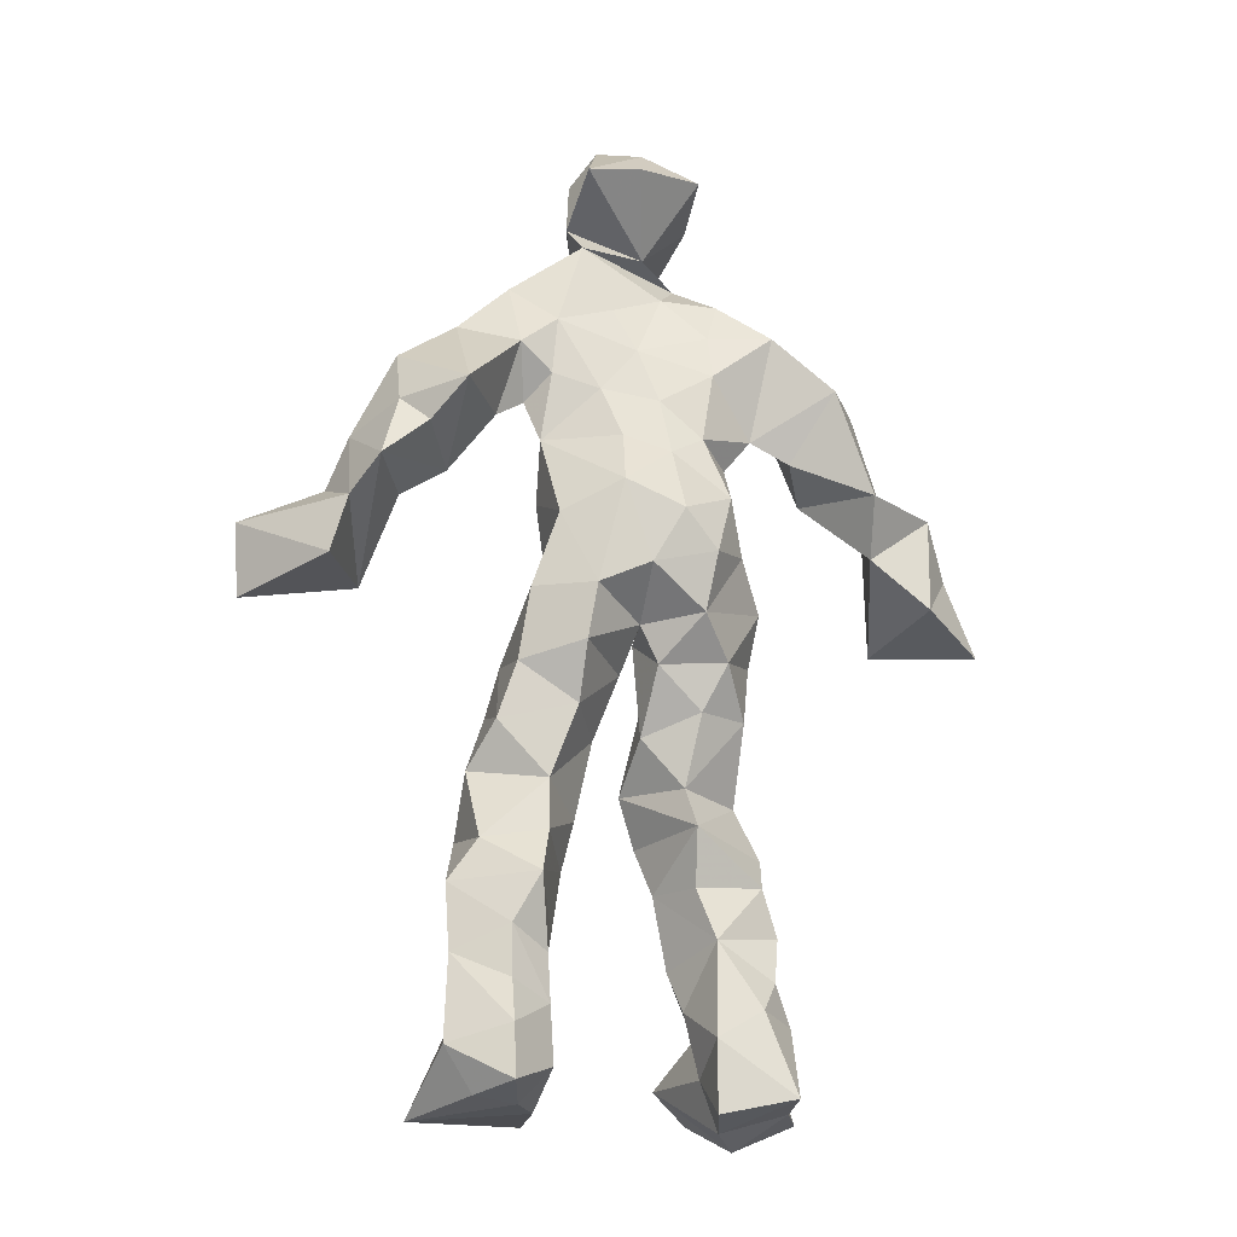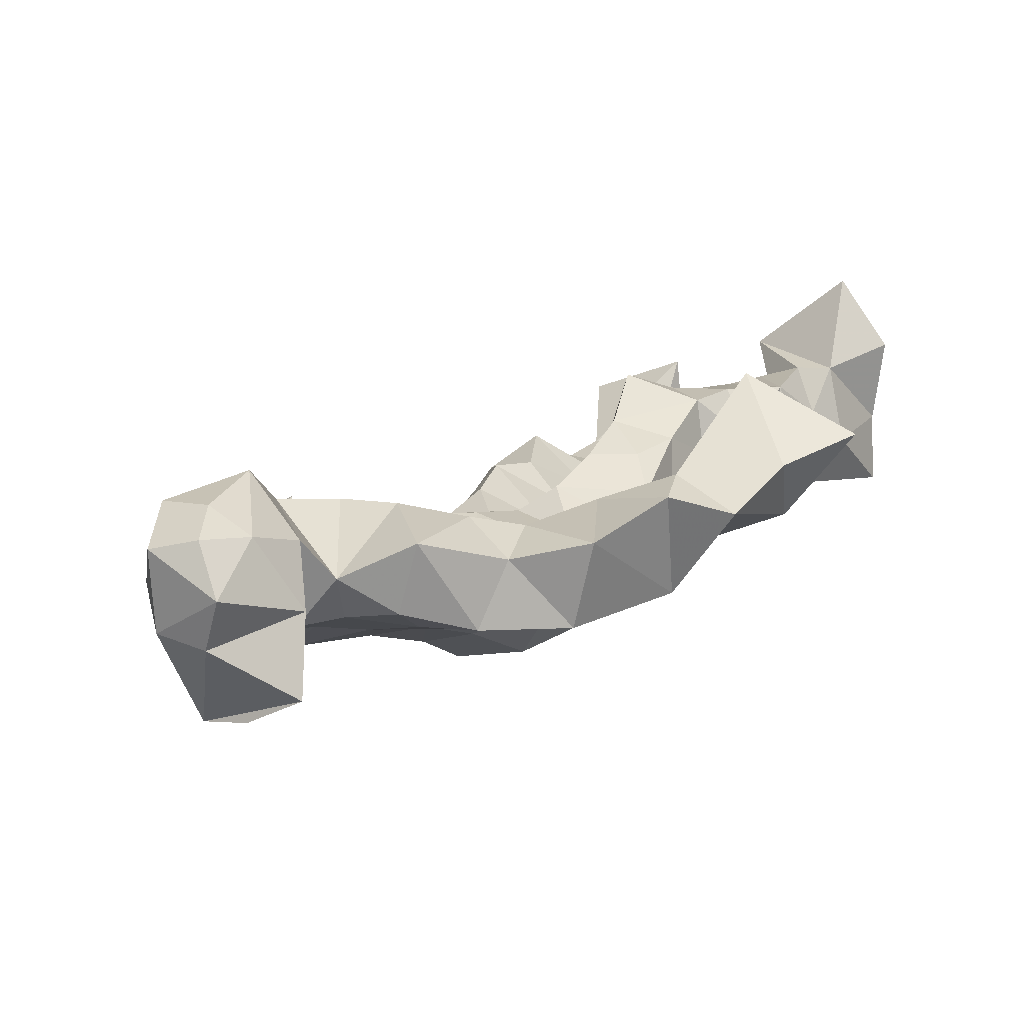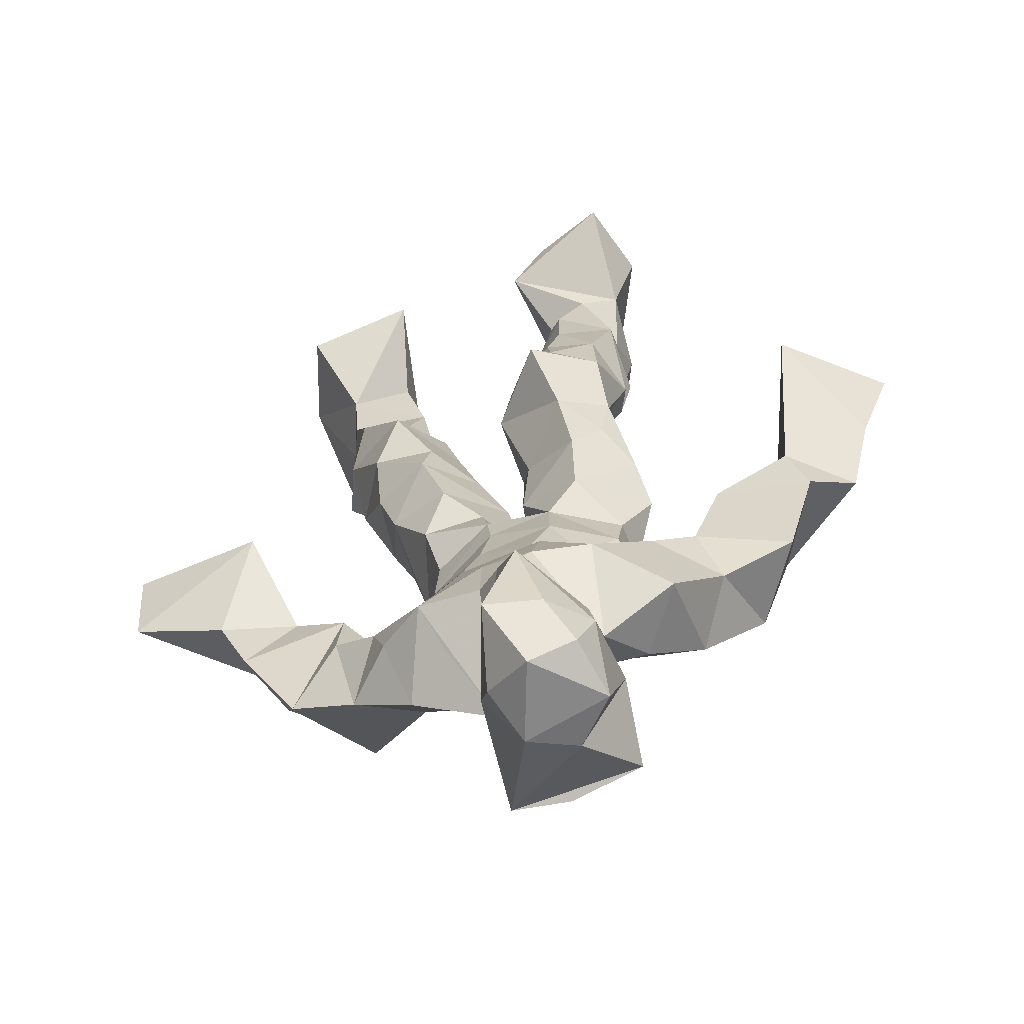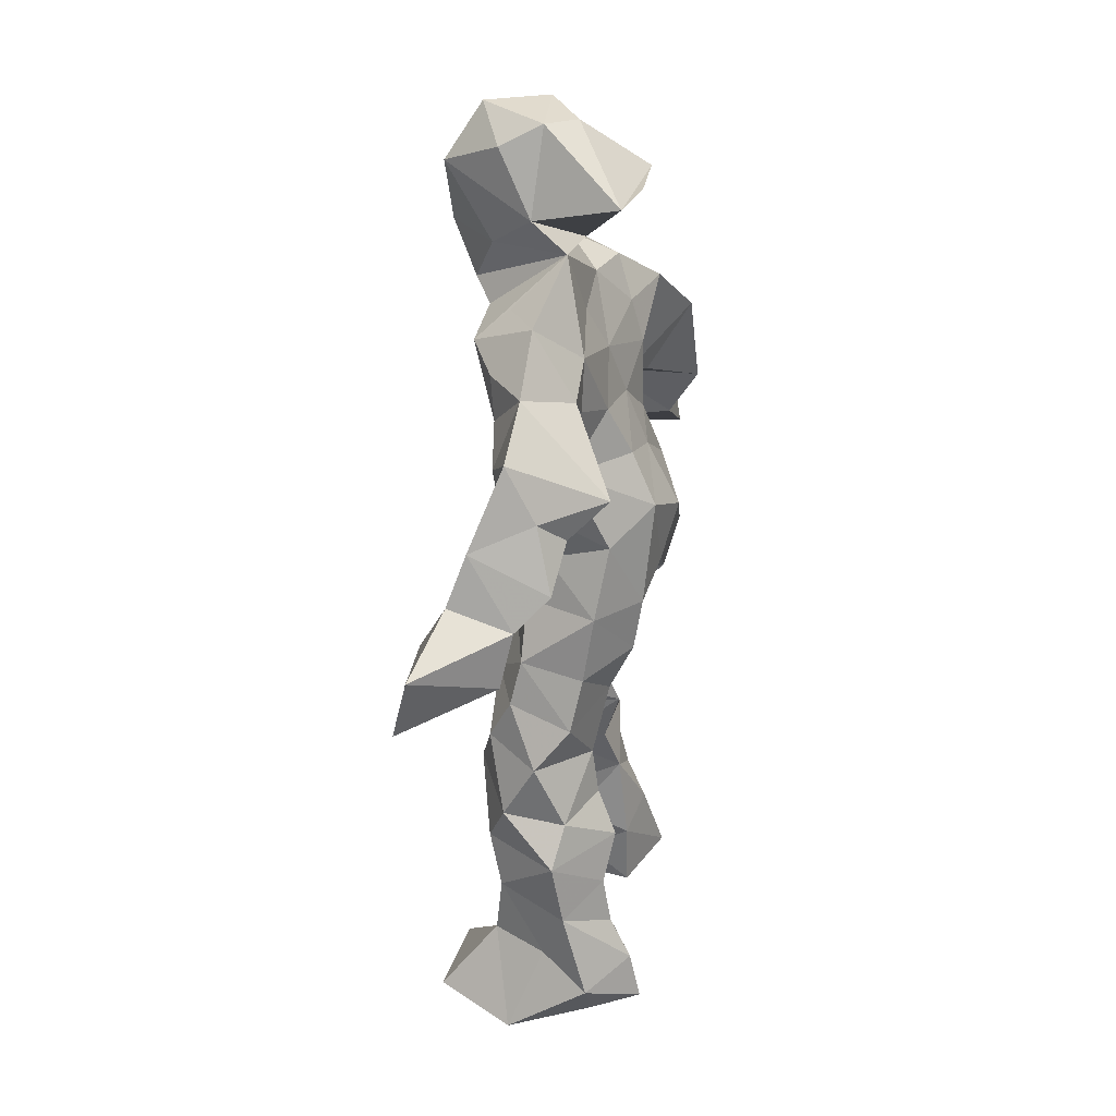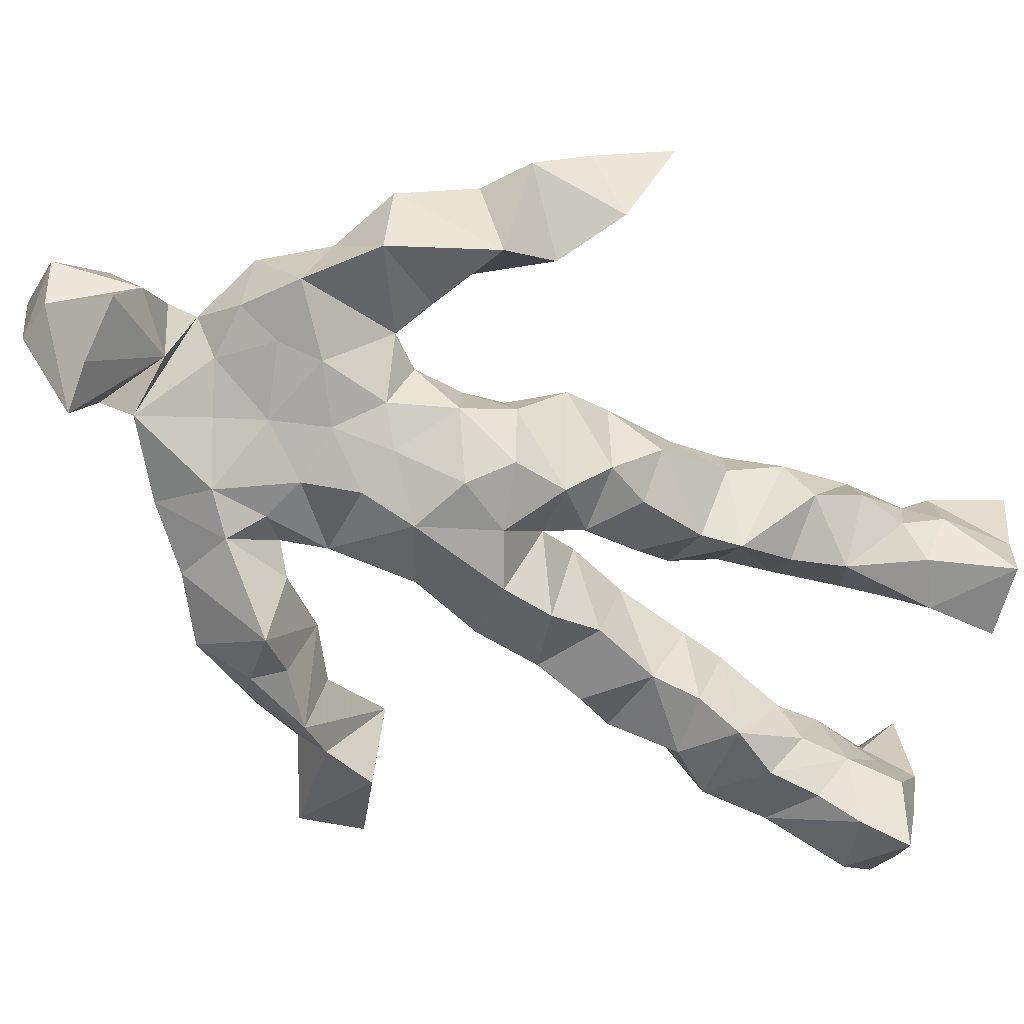
<metadata>
{"format":"obj","ext":"obj","renderer":"f3d","projection":"perspective","resolution":1024,"background":"white","views":[{"elev":-16.6,"azim":179.9,"up":"+Y"},{"elev":14.5,"azim":-146.5,"up":"+Z"},{"elev":21.6,"azim":176.2,"up":"+Z"},{"elev":31.0,"azim":125.9,"up":"+Y"},{"elev":-62.0,"azim":-114.5,"up":"+Z"}]}
</metadata>
<code>
v 0.1103 -0.5521 0.08276
v -0.1416 -0.04733 0.04557
v -0.1184 -0.1411 0.08624
v 0.1509 -0.1209 -0.02126
v -0.1599 -0.4561 0.1197
v -0.3772 0.08239 0.1326
v 0.07227 0.33 -0.07319
v 0.1062 -0.5472 -0.1143
v -0.03346 -0.5089 0.1314
v 0.1554 0.3219 -0.002608
v -0.04737 0.5791 0.05781
v 0.0983 0.004326 -0.1079
v -0.03298 -0.3056 0.04509
v 0.1293 0.379 -0.04246
v -0.1815 -0.4518 0.03364
v 0.1353 -0.0663 -0.02669
v -0.07763 -0.4589 0.08015
v -0.1085 0.3761 0.00495
v 0.0492 0.1581 0.0254
v -0.1181 -0.5791 0.08066
v -0.04418 0.3798 -0.007886
v -0.03334 0.03047 -0.115
v 0.03776 -0.0008368 0.006186
v -0.1116 -0.2112 0.1173
v -0.1862 -0.5328 -0.03019
v -0.1024 0.2753 -0.03656
v 0.108 -0.4714 -0.1757
v 0.06681 0.5207 0.1269
v -0.1508 -0.4389 -0.0216
v 0.4228 0.08311 -0.08687
v 0.07555 -0.3646 -0.05144
v -0.2935 0.01103 0.2068
v 0.1504 -0.5415 -0.1468
v 0.08835 0.06089 -0.03157
v -0.03096 -0.1885 0.1423
v -0.1703 0.2425 0.07572
v 0.04597 -0.1226 -0.09589
v 0.1771 -0.4604 -0.08902
v -0.05664 -0.1158 0.1035
v -0.02165 -0.09142 0.02819
v -0.0009341 0.1838 -0.09216
v -0.05878 -0.2422 0.1208
v 0.009434 0.5202 0.1305
v 0.3023 0.1851 -0.07889
v 0.07899 -0.04293 0.01964
v 0.2584 0.138 -0.1618
v -0.1455 0.2108 0.007423
v 0.153 -0.1757 0.008713
v 0.3285 0.1252 -0.06881
v -0.05485 0.1692 -0.07764
v 0.03474 0.05312 0.0185
v 0.08909 -0.4246 -0.02257
v -0.07931 -0.3049 -0.003797
v -0.02074 0.5082 -0.08678
v 0.113 -0.3648 -0.1363
v -0.03388 0.0485 0.02994
v -0.2999 0.181 0.1098
v -0.2858 0.1453 -0.0006252
v 0.08211 -0.3101 -0.1328
v -0.0653 0.01977 0.05532
v -0.1162 -0.06221 -0.03743
v -0.0396 0.5152 0.1051
v 0.04564 0.4366 -0.03044
v 0.2074 0.181 -0.1466
v -0.0973 0.3265 -0.02249
v 0.05265 -0.235 -0.01358
v -0.05907 -0.2929 0.1102
v -0.3529 0.03023 0.06733
v 0.2431 0.2114 -0.1312
v -0.04055 0.4442 0.08565
v 0.09449 0.376 0.01365
v -0.09064 -0.01709 -0.08252
v -0.08415 -0.4175 0.1073
v -0.2047 0.1604 0.09027
v -0.08816 0.5062 -0.05258
v -0.3565 0.1441 0.0922
v -0.08131 -0.2406 -0.02429
v -0.1312 0.3753 0.08048
v -0.2428 0.2656 -0.01461
v 0.2951 0.03385 -0.002701
v -0.1062 -0.08548 0.07693
v -0.003243 0.1218 -0.1248
v -0.1528 -0.2639 0.06358
v 0.1134 -0.3587 -0.0142
v 0.1755 -0.4554 -0.01419
v -0.04819 -0.3897 0.04746
v 0.06525 0.4745 0.00613
v 0.1754 -0.3817 -0.02293
v 0.421 0.004175 -0.06413
v 0.03803 0.5036 -0.09752
v 0.2466 0.122 -0.06786
v -0.008288 0.2503 0.07789
v -0.0231 0.5687 0.002954
v 0.004268 -0.1948 0.04768
v -0.1127 -0.2811 0.1183
v 0.09304 -0.5507 -0.05631
v 0.03049 0.5769 0.01312
v -0.01741 0.5673 0.1103
v -0.1349 -0.1169 0.01636
v -0.04181 0.2383 -0.05448
v -0.1908 0.1867 0.0155
v -0.1535 0.008505 0.02088
v 0.03342 0.09375 0.0215
v -0.1139 0.06664 0.01889
v -0.03926 -0.06652 -0.04849
v -0.09987 -0.4685 -0.02829
v 0.1867 0.322 -0.0675
v -0.1581 -0.416 0.07137
v -0.01092 -0.03057 0.006383
v -0.1918 0.3058 0.05749
v 0.1407 0.2146 -0.07233
v -0.1155 0.1751 0.006111
v 0.06798 0.08965 -0.1083
v 0.1264 -0.2348 0.04083
v -0.2809 0.1321 0.1209
v -0.1691 -0.3539 0.03592
v 0.314 0.03585 -0.1315
v 0.1118 -0.4232 -0.1477
v -0.02845 0.122 0.04266
v -0.1525 -0.3007 0.0229
v -0.133 0.06056 -0.02859
v 0.02433 0.2458 -0.07325
v 0.07843 0.2647 -0.07419
v 0.1054 -0.5303 -0.1897
v -0.1432 -0.3576 0.1114
v -0.07444 0.2253 0.05045
v -0.1367 -0.5304 0.2155
v 0.06649 -0.2893 -0.009732
v 0.06989 -0.5104 -0.1243
v 0.1204 0.3389 0.04698
v -0.06538 -0.4349 0.02968
v 0.0914 0.1864 -0.06583
v -0.1015 -0.3628 -0.01326
v 0.06346 0.5517 0.05262
v -0.1785 -0.5417 0.04564
v 0.07659 -0.2603 -0.1022
v -0.1219 0.2727 0.08418
v -0.4145 -0.003852 0.1537
v -0.08241 -0.5071 0.03025
v 0.2249 -0.5604 -0.06761
v -0.102 -0.5636 0.0299
v -0.07809 -0.35 0.1089
v 0.09266 -0.4988 -0.05533
v -0.06899 0.09188 -0.1156
v 0.08861 -0.1642 0.02618
v 0.0533 0.2797 0.06283
v 0.168 -0.1911 -0.06956
v 0.0112 0.3577 -0.03267
v 0.03305 -0.1441 -0.009346
v 0.09637 0.1212 -0.03444
v -0.06733 -0.04488 0.07919
v 0.1016 0.2615 0.02515
v 0.02956 0.4334 0.1446
v -0.08733 -0.1151 -0.0274
v 0.2505 0.2769 -0.0926
v -0.1207 0.1221 -0.05575
v -0.01966 -0.14 -0.008424
v 0.07396 -0.4451 -0.1113
v -0.0684 -0.1968 -0.01081
v -0.2674 0.268 0.0772
v 0.1022 0.003521 -0.01202
v -0.2828 0.08128 0.03961
v 0.07696 -0.203 -0.09299
v 0.1806 -0.4914 -0.1572
v 0.07703 -0.3903 -0.09969
v 0.07006 0.2159 0.03047
v 0.1129 0.296 -0.09128
v -0.1046 0.1135 0.02199
v -0.1165 -0.4536 0.1162
v -0.01268 -0.2504 0.06566
v -0.1237 -0.206 0.05749
v 0.1956 0.1571 -0.04958
v -0.1647 -0.4052 0.01538
v 0.1502 -0.2694 -0.1034
v 0.05697 0.432 0.06719
v 0.204 0.2341 -0.04093
v 0.1343 -0.14 -0.0993
v 0.166 -0.3196 0.001573
v 0.1079 -0.4952 -0.01255
v 0.1647 0.2718 -0.01452
v -0.1714 0.3302 -0.01299
v -0.01716 0.3027 -0.04524
v 0.02938 0.5864 0.09874
v 0.1109 0.2365 -0.05232
v 0.02558 0.003256 -0.1287
v 0.03667 -0.0586 -0.1239
v 0.005683 0.3186 0.09479
v -0.01932 -0.02282 -0.05161
v -0.05917 0.4113 0.04174
v 0.1817 -0.2623 -0.03219
v -0.002191 0.1997 0.05243
v 0.2941 0.09929 -0.1362
v 0.179 -0.393 -0.1211
v -0.07021 -0.5447 0.1597
v -0.1908 -0.545 0.1381
v -0.05873 0.168 0.03124
v 0.1121 -0.07664 -0.1021
v 0.04317 0.3763 0.1016
v -0.02333 0.4295 -0.007339
v 0.1012 -0.1094 0.03151
v 0.1647 0.2208 -0.1753
v -0.05624 0.3053 0.09592
v 0.1842 -0.317 -0.1076
v 0.05957 0.355 0.07004
v -0.07321 0.479 0.02771
v -0.09019 0.1949 -0.04693
v 0.2248 -0.5421 0.03805
v -0.1001 -0.549 -0.02967
v 0.00352 -0.07189 -0.0178
v -0.1046 0.04849 -0.09476
f 67 142 13
f 184 167 111
f 120 53 133
f 10 130 180
f 59 165 31
f 64 69 46
f 122 41 100
f 144 82 22
f 149 163 66
f 51 150 103
f 11 183 97
f 128 114 66
f 6 32 76
f 45 200 16
f 51 161 34
f 179 96 1
f 134 97 183
f 152 146 166
f 189 78 202
f 92 187 202
f 34 113 150
f 91 49 44
f 151 109 60
f 139 106 131
f 102 61 2
f 44 172 91
f 141 9 20
f 81 39 151
f 91 172 46
f 135 25 141
f 210 144 22
f 196 126 112
f 65 21 182
f 30 49 80
f 161 45 16
f 12 113 34
f 202 187 189
f 116 108 125
f 18 181 78
f 180 111 176
f 101 36 74
f 20 194 127
f 89 30 80
f 64 201 69
f 13 142 86
f 119 19 191
f 112 156 168
f 182 122 100
f 41 132 82
f 198 63 175
f 197 177 37
f 2 61 99
f 131 17 139
f 46 69 44
f 206 26 100
f 79 58 160
f 96 8 140
f 73 125 169
f 24 83 95
f 124 129 27
f 88 38 193
f 7 63 14
f 84 178 128
f 208 139 141
f 177 147 163
f 72 105 61
f 163 37 177
f 182 7 122
f 186 12 197
f 59 203 55
f 164 140 33
f 94 40 39
f 48 145 114
f 92 126 191
f 17 169 9
f 11 62 98
f 9 5 127
f 96 140 1
f 65 26 181
f 36 137 110
f 15 108 173
f 101 47 36
f 93 90 75
f 33 8 124
f 199 70 205
f 198 70 189
f 5 15 135
f 172 44 155
f 153 62 70
f 39 24 35
f 165 55 158
f 13 170 67
f 157 40 94
f 151 39 40
f 191 166 92
f 158 143 52
f 171 83 24
f 144 50 82
f 208 141 25
f 119 103 19
f 167 14 107
f 123 122 7
f 58 101 74
f 38 140 164
f 110 78 181
f 147 48 190
f 155 44 69
f 34 150 51
f 97 90 93
f 173 116 133
f 46 172 64
f 5 9 169
f 40 109 151
f 17 9 139
f 53 77 13
f 31 84 128
f 27 193 164
f 194 9 127
f 121 72 102
f 171 99 159
f 148 182 21
f 137 78 110
f 135 15 25
f 210 156 144
f 3 24 39
f 152 166 184
f 56 104 60
f 84 31 52
f 132 113 82
f 207 1 140
f 23 188 209
f 171 3 99
f 87 63 199
f 56 103 119
f 125 120 116
f 32 115 76
f 4 16 200
f 99 61 154
f 6 76 68
f 60 2 151
f 160 36 110
f 66 114 145
f 187 198 189
f 192 46 44
f 129 143 158
f 112 126 47
f 148 7 182
f 169 125 108
f 53 13 133
f 117 89 80
f 86 17 131
f 159 77 171
f 129 96 143
f 191 196 119
f 53 120 77
f 137 47 126
f 10 180 107
f 93 205 11
f 22 82 185
f 196 191 126
f 2 99 3
f 149 209 37
f 170 42 67
f 210 72 121
f 11 97 93
f 197 12 16
f 145 48 200
f 143 96 179
f 69 201 155
f 204 130 63
f 118 193 27
f 49 91 80
f 147 174 163
f 158 52 165
f 184 166 132
f 189 70 199
f 55 118 158
f 32 162 115
f 167 123 7
f 13 86 133
f 62 205 70
f 118 55 193
f 189 63 21
f 136 163 174
f 135 20 195
f 50 100 41
f 181 26 47
f 192 80 46
f 33 124 164
f 4 200 48
f 206 50 156
f 29 106 25
f 65 181 18
f 60 109 56
f 18 21 65
f 45 23 209
f 3 39 81
f 22 185 188
f 207 85 1
f 128 178 114
f 176 172 155
f 195 5 135
f 195 127 5
f 198 187 204
f 88 203 178
f 134 87 97
f 111 167 201
f 12 161 16
f 74 36 160
f 197 37 186
f 192 49 30
f 87 199 90
f 209 200 45
f 94 35 170
f 106 139 208
f 105 109 157
f 122 123 132
f 179 1 85
f 107 176 155
f 140 8 33
f 133 116 120
f 19 150 166
f 87 90 97
f 203 59 174
f 125 73 142
f 34 161 12
f 109 105 188
f 134 28 87
f 46 80 91
f 108 15 5
f 99 154 159
f 43 153 28
f 76 58 162
f 71 63 130
f 81 151 2
f 16 177 197
f 104 56 168
f 21 18 189
f 121 168 156
f 104 102 60
f 115 74 57
f 168 121 104
f 23 161 51
f 188 23 51
f 47 79 181
f 10 107 14
f 113 185 82
f 107 201 167
f 186 185 12
f 169 108 5
f 203 193 55
f 124 8 129
f 114 178 190
f 143 179 52
f 98 183 11
f 141 20 135
f 63 189 199
f 67 42 95
f 102 104 121
f 150 113 132
f 183 28 134
f 77 83 171
f 131 106 133
f 184 123 167
f 42 24 95
f 64 172 201
f 15 173 29
f 66 136 128
f 79 101 58
f 45 161 23
f 188 56 109
f 174 147 190
f 86 73 17
f 192 30 117
f 6 138 32
f 129 158 27
f 173 133 29
f 146 92 166
f 202 137 126
f 54 75 90
f 170 77 94
f 163 136 66
f 149 66 145
f 204 63 198
f 28 98 43
f 26 206 47
f 204 146 130
f 159 94 77
f 169 17 73
f 205 93 75
f 142 73 86
f 160 110 79
f 177 4 147
f 186 209 188
f 100 26 182
f 55 165 59
f 61 105 154
f 42 170 35
f 25 106 208
f 152 130 146
f 203 88 193
f 195 20 127
f 29 133 106
f 206 100 50
f 163 149 37
f 140 38 85
f 136 174 59
f 48 147 4
f 157 94 159
f 50 41 82
f 176 107 180
f 83 77 120
f 81 2 3
f 27 164 124
f 183 98 28
f 61 102 72
f 132 41 122
f 38 164 193
f 67 95 142
f 80 192 117
f 178 84 88
f 13 77 170
f 199 54 90
f 198 153 70
f 123 184 132
f 188 72 22
f 115 57 76
f 19 103 150
f 74 162 58
f 71 14 63
f 52 85 88
f 62 11 205
f 153 175 28
f 196 168 119
f 89 117 30
f 174 190 203
f 114 190 48
f 198 175 153
f 103 56 51
f 57 58 76
f 119 168 56
f 56 188 51
f 148 63 7
f 31 165 52
f 157 109 40
f 152 180 130
f 68 138 6
f 207 140 85
f 36 47 137
f 132 166 150
f 176 111 172
f 75 54 199
f 42 35 24
f 85 52 179
f 159 154 157
f 68 162 32
f 14 167 7
f 142 95 125
f 32 138 68
f 172 111 201
f 15 29 25
f 141 139 9
f 188 105 72
f 178 203 190
f 155 201 107
f 156 50 144
f 210 22 72
f 110 181 79
f 160 57 74
f 182 26 65
f 10 14 130
f 128 136 59
f 121 156 210
f 184 180 152
f 76 162 68
f 71 130 14
f 62 43 98
f 157 154 105
f 206 156 112
f 194 20 9
f 202 126 92
f 37 209 186
f 8 96 129
f 87 28 175
f 192 44 49
f 112 47 206
f 145 200 149
f 125 83 120
f 87 175 63
f 149 200 209
f 43 62 153
f 204 187 146
f 95 83 125
f 115 162 74
f 88 84 52
f 4 177 16
f 185 113 12
f 186 188 185
f 2 60 102
f 57 160 58
f 148 21 63
f 38 88 85
f 86 131 133
f 137 202 78
f 75 199 205
f 101 79 47
f 92 146 187
f 59 31 128
f 184 111 180
f 108 116 173
f 24 3 171
f 112 168 196
f 191 19 166
f 35 94 39
f 158 118 27
f 189 18 78

</code>
